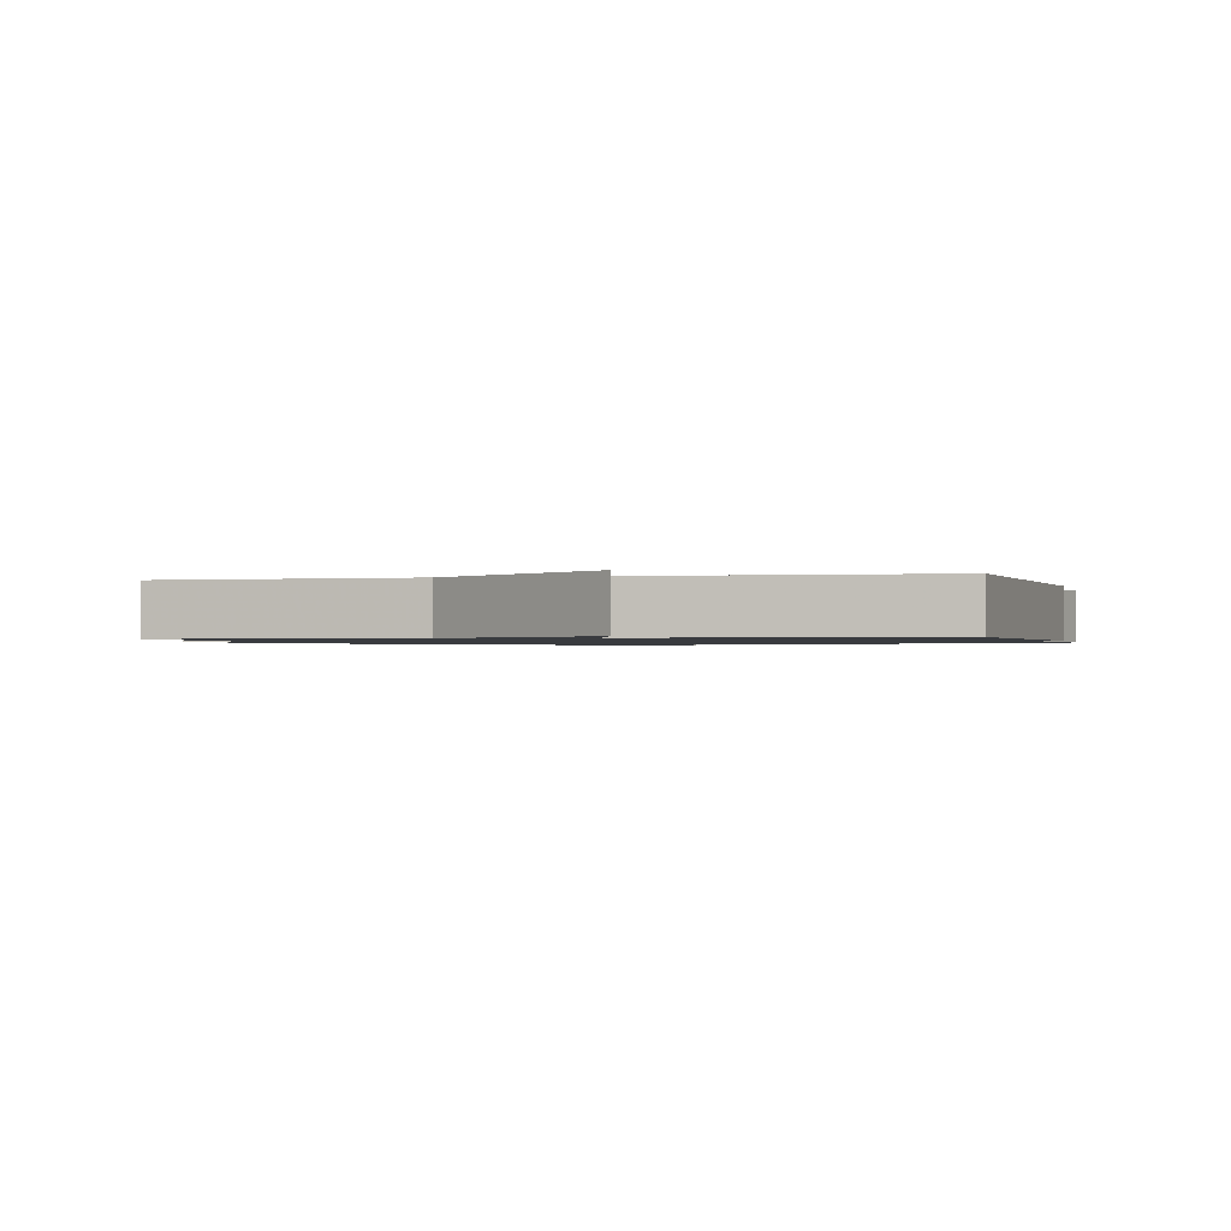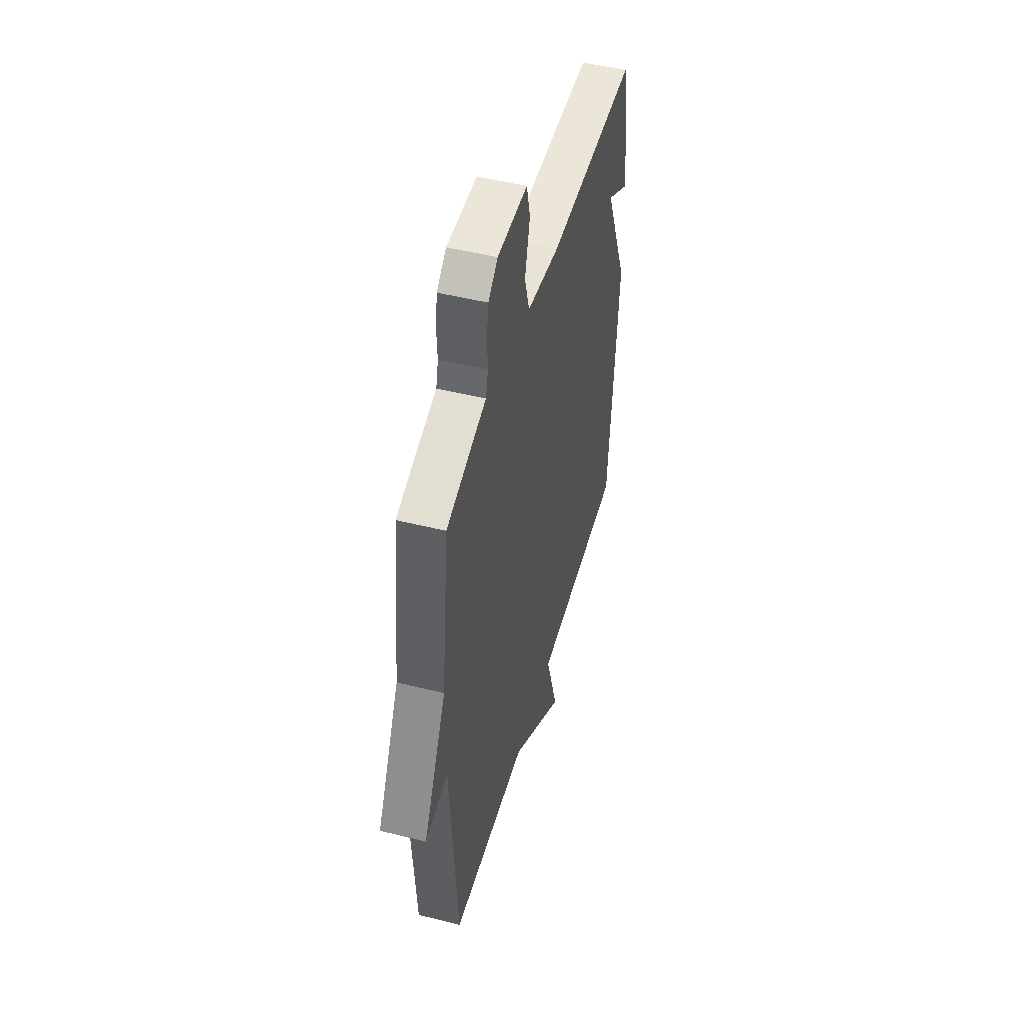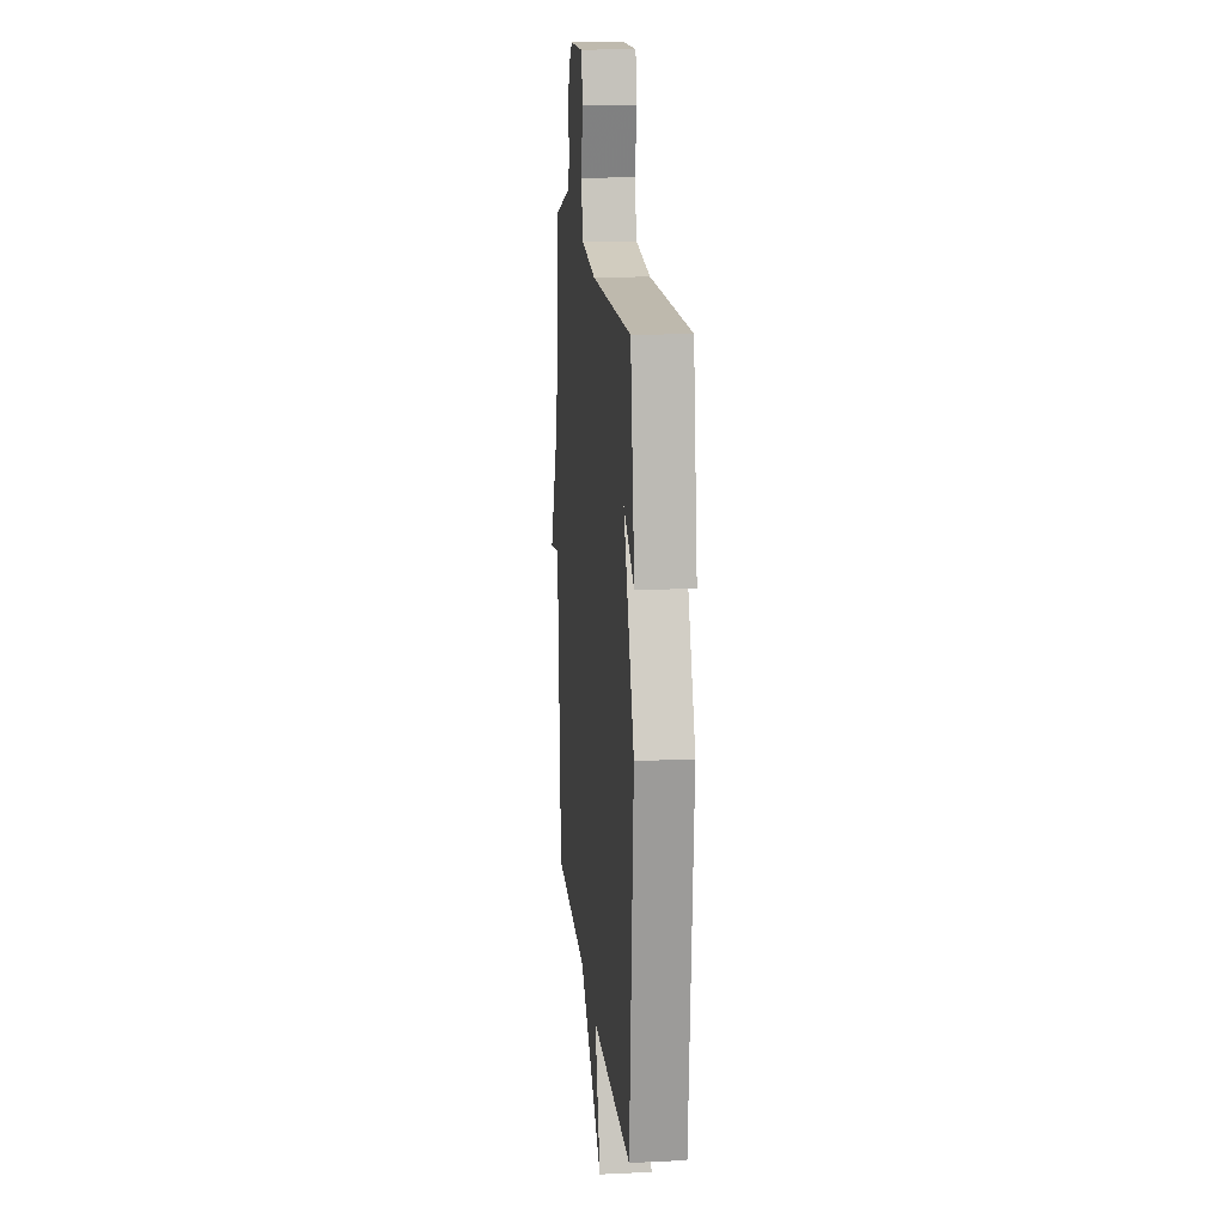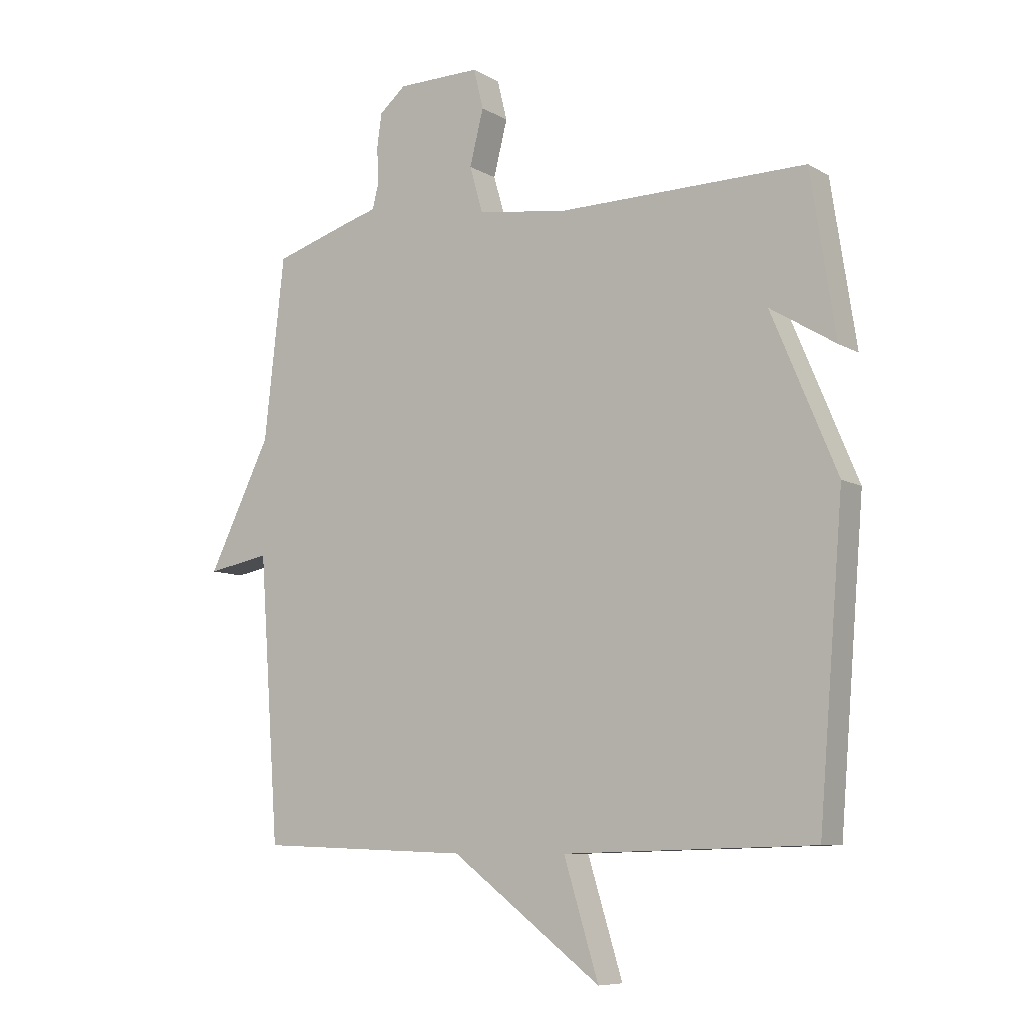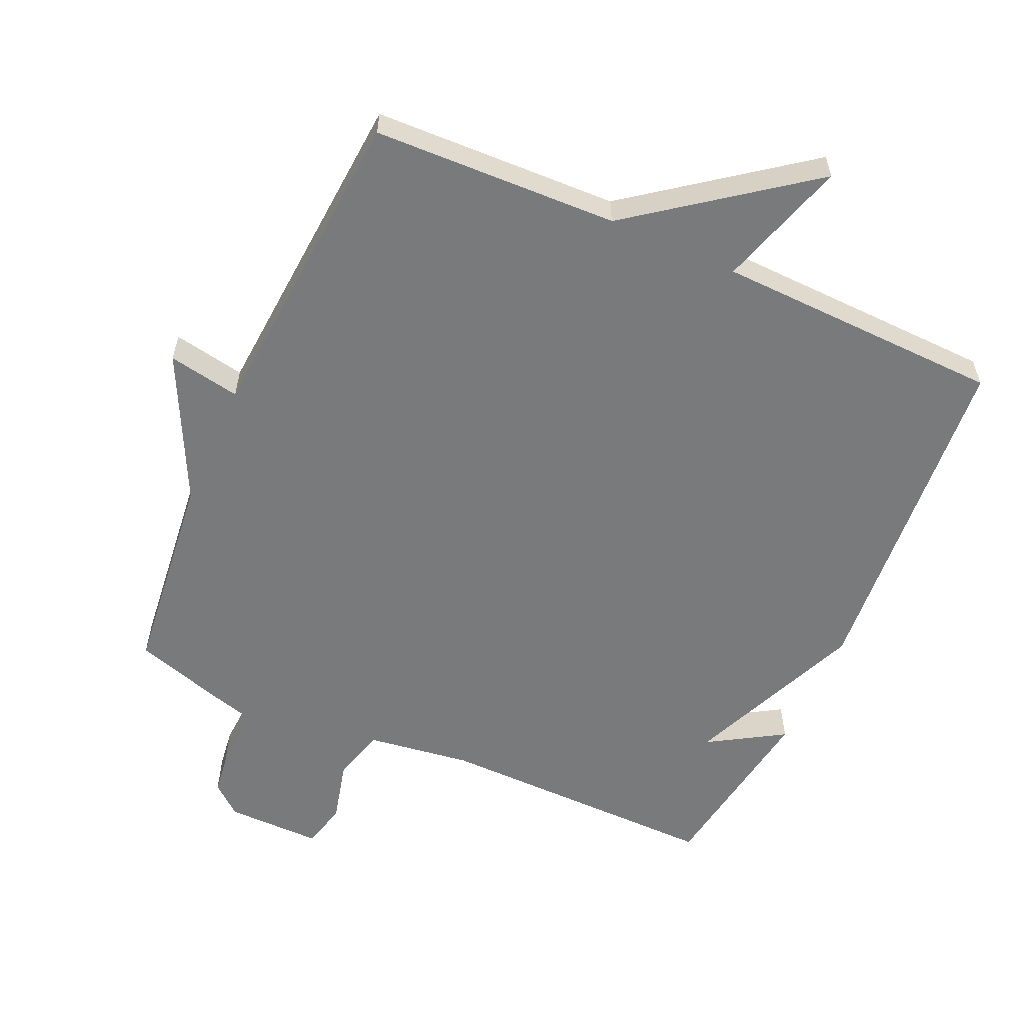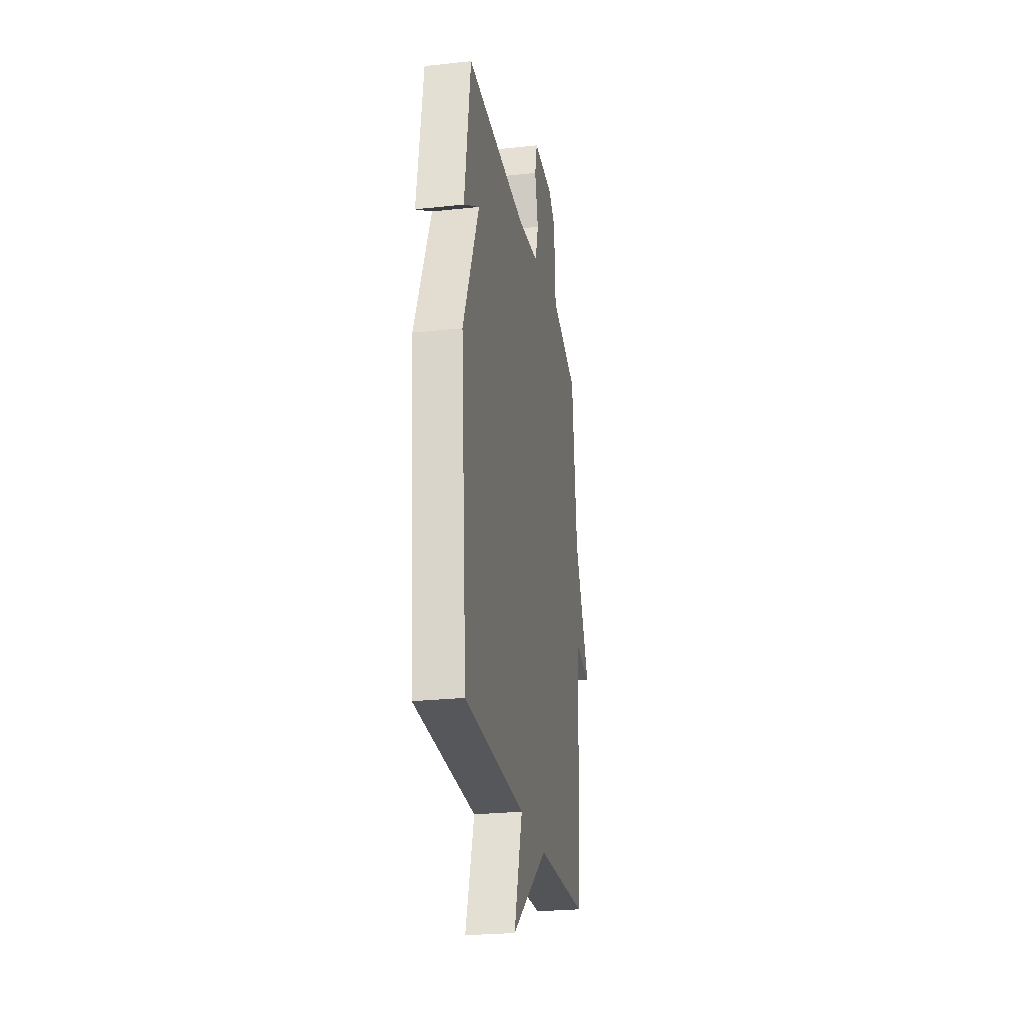
<metadata>
{"format":"obj","ext":"obj","renderer":"f3d","projection":"perspective","resolution":1024,"background":"white","views":[{"elev":-1.0,"azim":-166.0,"up":"+Y"},{"elev":49.1,"azim":105.5,"up":"+Z"},{"elev":15.9,"azim":-95.7,"up":"+Z"},{"elev":-8.3,"azim":-146.4,"up":"+Z"},{"elev":-58.0,"azim":155.8,"up":"+Y"},{"elev":-25.6,"azim":-80.1,"up":"+Z"}]}
</metadata>
<code>
v -0.5 0.07 0.5
v -0.07 0.07 0.496
v 0.086 0.07 0.518
v 0.109 0.07 0.598
v 0.085 0.07 0.693
v 0.102 0.07 0.762
v 0.246 0.07 0.761
v 0.292 0.07 0.722
v 0.3 0.07 0.663
v 0.297 0.07 0.603
v 0.308 0.07 0.558
v 0.361 0.07 0.543
v 0.5 0.07 0.5
v 0.535 0.07 0.187
v 0.644 0.07 -0.033
v 0.535 0.07 -0.013
v 0.5 0.07 -0.5
v 0.132 0.07 -0.513
v -0.128 0.07 -0.708
v -0.068 0.07 -0.513
v -0.5 0.07 -0.5
v -0.543 0.07 0.022
v -0.43 0.07 0.291
v -0.543 0.07 0.222
v -0.5 0 0.5
v -0.07 0 0.496
v 0.086 0 0.518
v 0.109 0 0.598
v 0.085 0 0.693
v 0.102 0 0.762
v 0.246 0 0.761
v 0.292 0 0.722
v 0.3 0 0.663
v 0.297 0 0.603
v 0.308 0 0.558
v 0.361 0 0.543
v 0.5 0 0.5
v 0.535 0 0.187
v 0.644 0 -0.033
v 0.535 0 -0.013
v 0.5 0 -0.5
v 0.132 0 -0.513
v -0.128 0 -0.708
v -0.068 0 -0.513
v -0.5 0 -0.5
v -0.543 0 0.022
v -0.43 0 0.291
v -0.543 0 0.222
f 23 24 1
f 20 21 22 23
f 20 23 1 2
f 18 19 20
f 20 2 3
f 18 20 3
f 17 18 3
f 16 17 3
f 16 3 4
f 15 16 4
f 14 15 4
f 13 14 4
f 12 13 4
f 11 12 4
f 5 6 7
f 4 5 7
f 11 4 7
f 10 11 7
f 7 8 9 10
f 25 48 47
f 47 46 45 44
f 26 25 47 44
f 44 43 42
f 27 26 44
f 27 44 42
f 27 42 41
f 27 41 40
f 28 27 40
f 28 40 39
f 28 39 38
f 28 38 37
f 28 37 36
f 28 36 35
f 31 30 29
f 31 29 28
f 31 28 35
f 31 35 34
f 34 33 32 31
f 1 25 26 2
f 2 26 27 3
f 3 27 28 4
f 4 28 29 5
f 5 29 30 6
f 6 30 31 7
f 7 31 32 8
f 8 32 33 9
f 9 33 34 10
f 10 34 35 11
f 11 35 36 12
f 12 36 37 13
f 13 37 38 14
f 14 38 39 15
f 15 39 40 16
f 16 40 41 17
f 17 41 42 18
f 18 42 43 19
f 19 43 44 20
f 20 44 45 21
f 21 45 46 22
f 22 46 47 23
f 23 47 48 24
f 24 48 25 1

</code>
